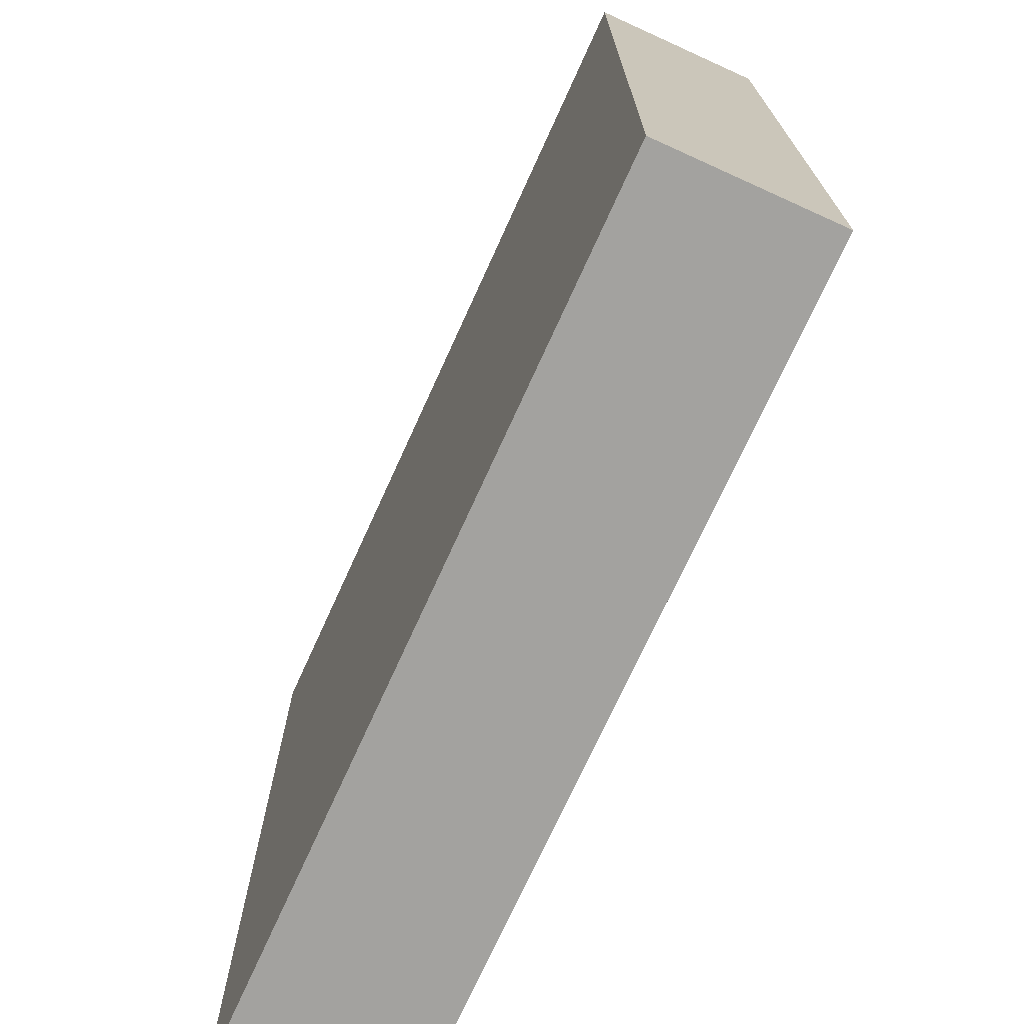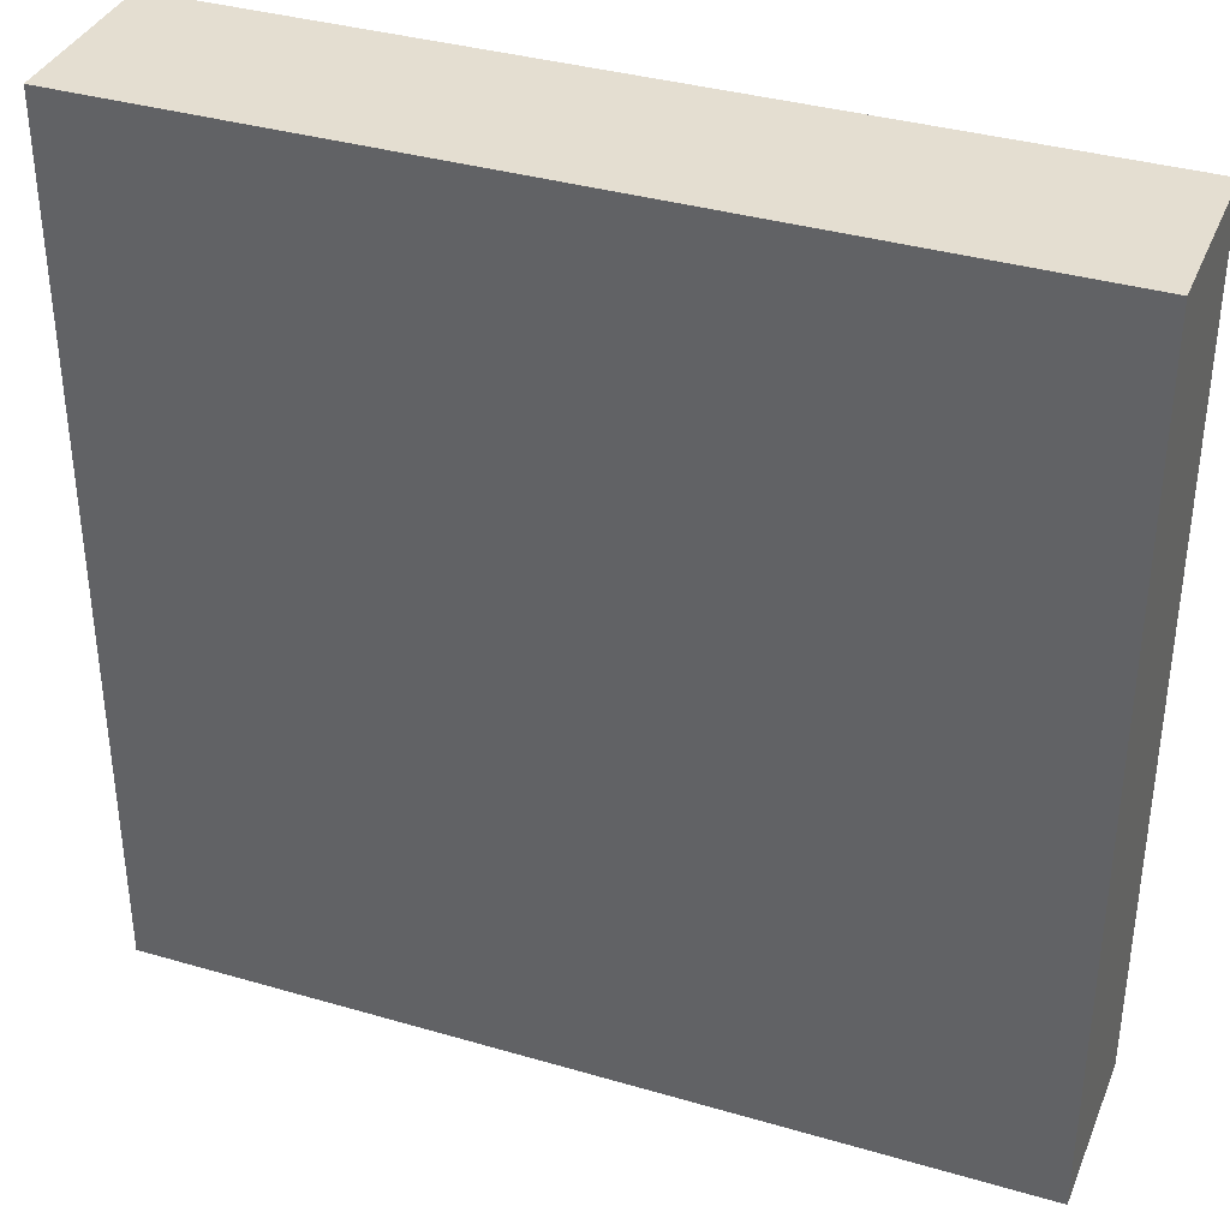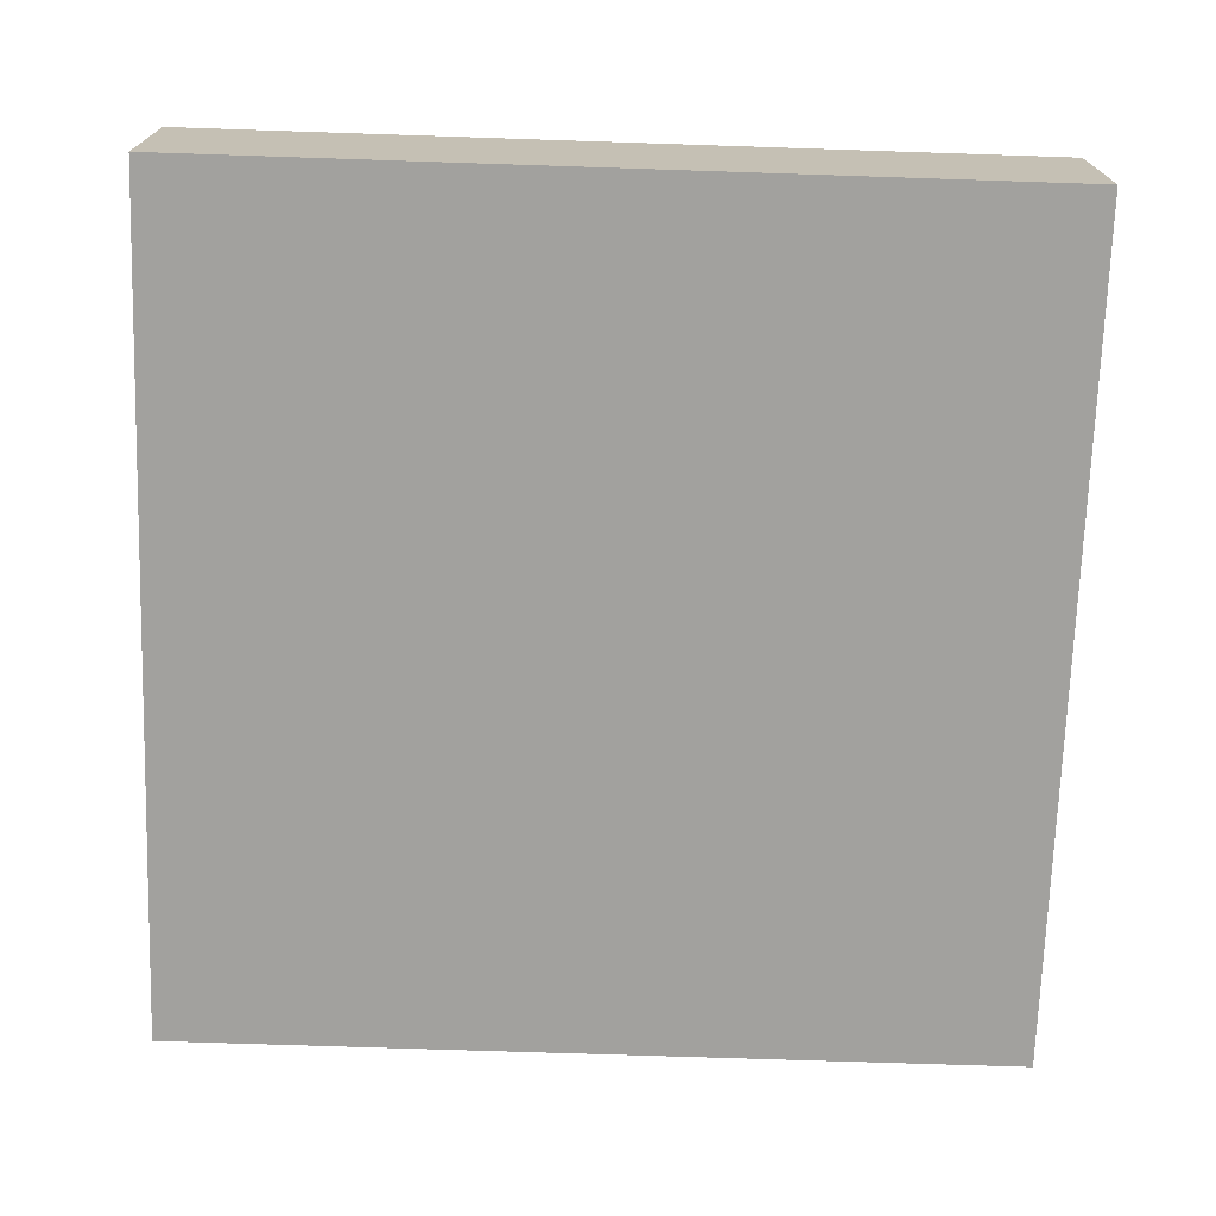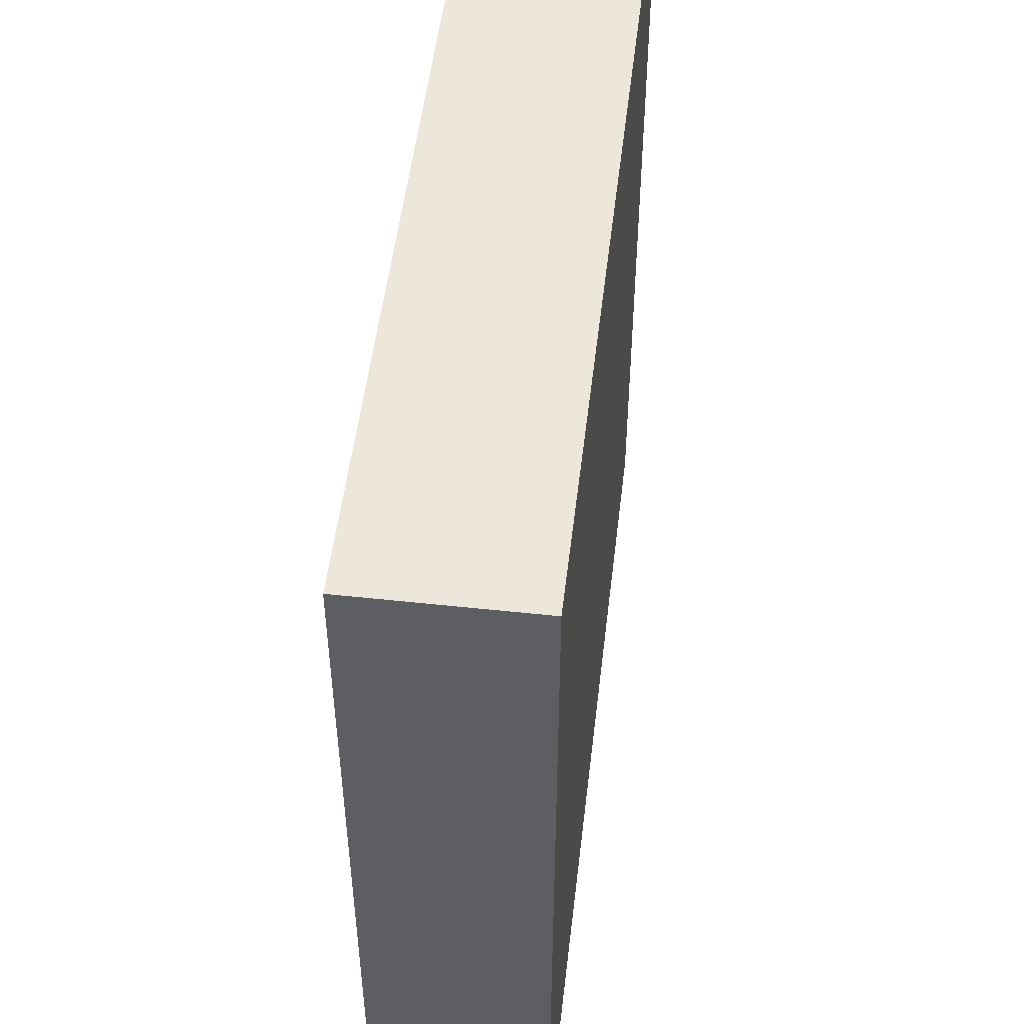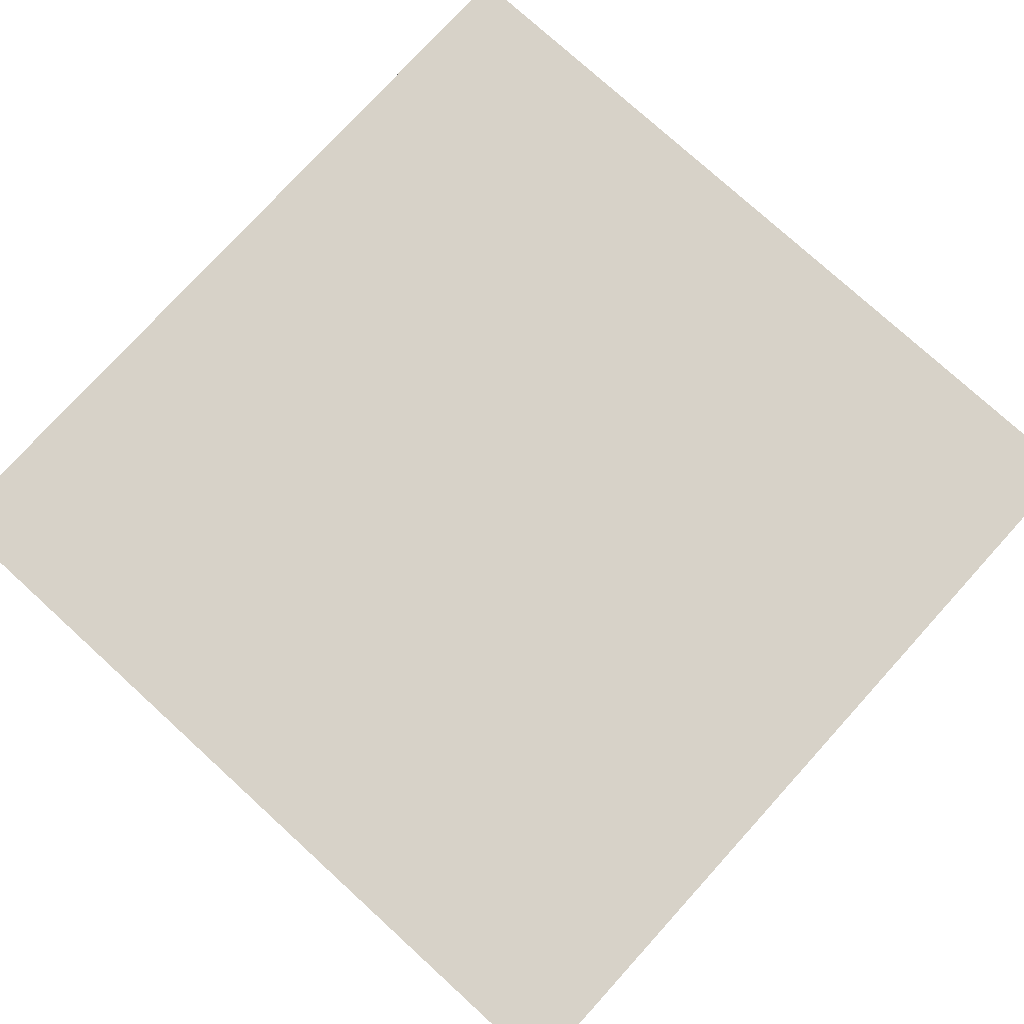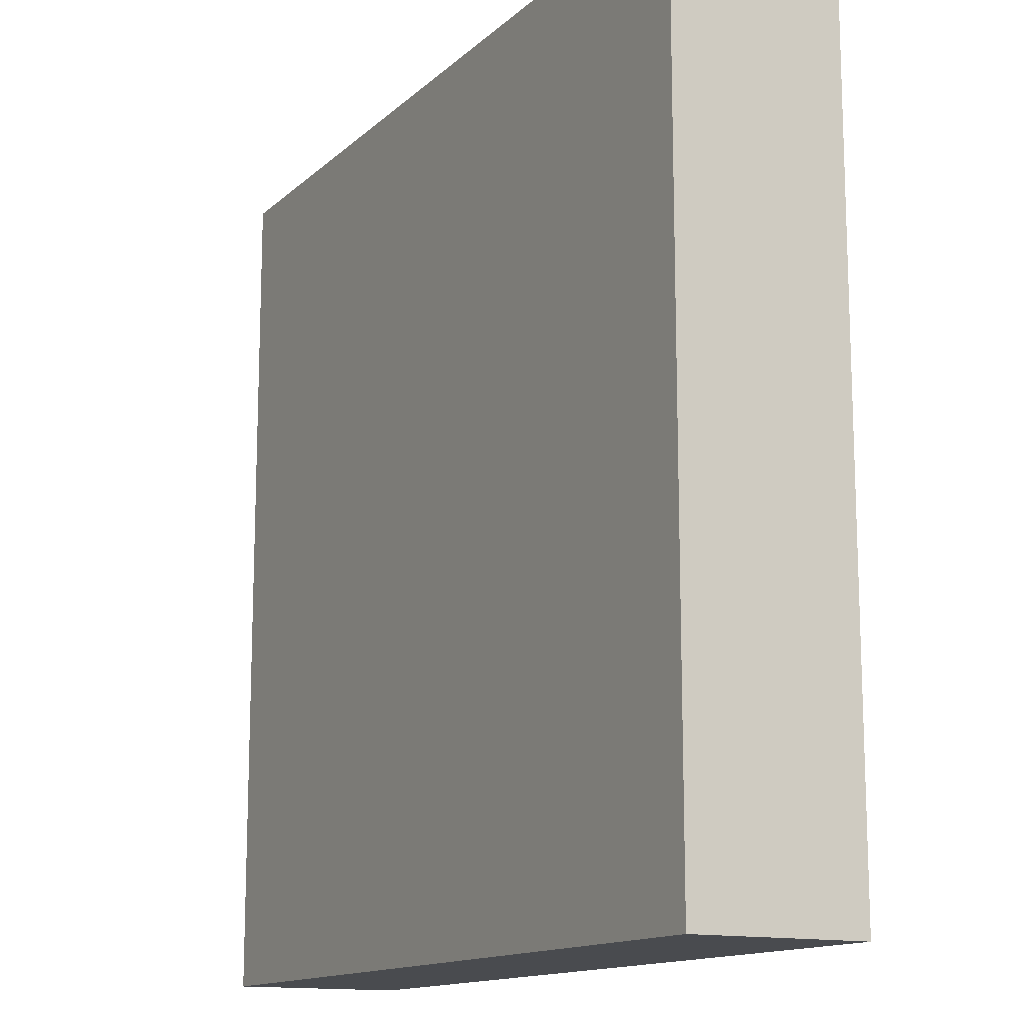
<metadata>
{"format":"obj","ext":"obj","renderer":"f3d","projection":"perspective","resolution":1024,"background":"white","views":[{"elev":-72.6,"azim":65.6,"up":"+Z"},{"elev":36.5,"azim":-159.2,"up":"+Z"},{"elev":-72.0,"azim":178.1,"up":"+Y"},{"elev":51.5,"azim":96.7,"up":"+Z"},{"elev":77.3,"azim":-137.7,"up":"+Y"},{"elev":-13.8,"azim":-118.7,"up":"+Z"}]}
</metadata>
<code>
o FloorInterior_Cube.012
v 1.001 0.6293 -0.9974
v 1.001 0.6293 -0.06404
v 1.001 0.6293 0.4693
v 1.001 0.6293 1.003
v 1.001 0.6293 -0.4196
v 1.001 0.6293 -0.2418
v 1.001 0.6293 0.6293
v -0.9994 0.6293 -0.9974
v -0.9994 0.6293 -0.06404
v -0.9994 0.6293 0.4693
v -0.9994 0.6293 1.003
v -0.9994 0.6293 -0.4196
v -0.9994 0.6293 -0.2418
v -0.9994 0.6293 0.6293
f 7 3 10 14
f 2 6 13 9
f 3 2 9 10
f 5 1 8 12
f 4 7 14 11
f 6 5 12 13
o Floor_Cube.003
v 1.001 0.2293 -0.9974
v 1.001 0.6293 -0.9974
v 1.001 0.6293 -0.06404
v 1.001 0.6293 0.4693
v 1.001 0.6293 1.003
v 1.001 0.2293 1.003
v 1.001 0.2293 0.336
v 1.001 0.2293 -0.3307
v 1.001 0.2293 -0.5529
v 1.001 0.2293 -0.7752
v 1.001 0.6293 -0.4196
v 1.001 0.6293 -0.2418
v 1.001 0.6293 0.6293
v 1.001 0.2293 0.536
v -0.9994 0.2293 -0.9974
v -0.9994 0.6293 -0.9974
v -0.9994 0.6293 -0.06404
v -0.9994 0.6293 0.4693
v -0.9994 0.6293 1.003
v -0.9994 0.2293 1.003
v -0.9994 0.2293 0.336
v -0.9994 0.2293 -0.3307
v -0.9994 0.2293 -0.5529
v -0.9994 0.2293 -0.7752
v -0.9994 0.6293 -0.4196
v -0.9994 0.6293 -0.2418
v -0.9994 0.6293 0.6293
v -0.9994 0.2293 0.536
f 23 22 36 37
f 15 24 38 29
f 28 20 34 42
f 24 23 37 38
f 21 28 42 35
f 22 21 35 36
f 38 39 30 29
f 37 40 39 38
f 40 37 36 31
f 31 36 35 32
f 42 41 32 35
f 41 42 34 33
f 20 19 33 34
f 27 19 20 28
f 28 21 18 27
f 17 18 21 22
f 26 17 22 23
f 23 24 25 26
f 24 15 16 25
f 29 30 16 15

</code>
